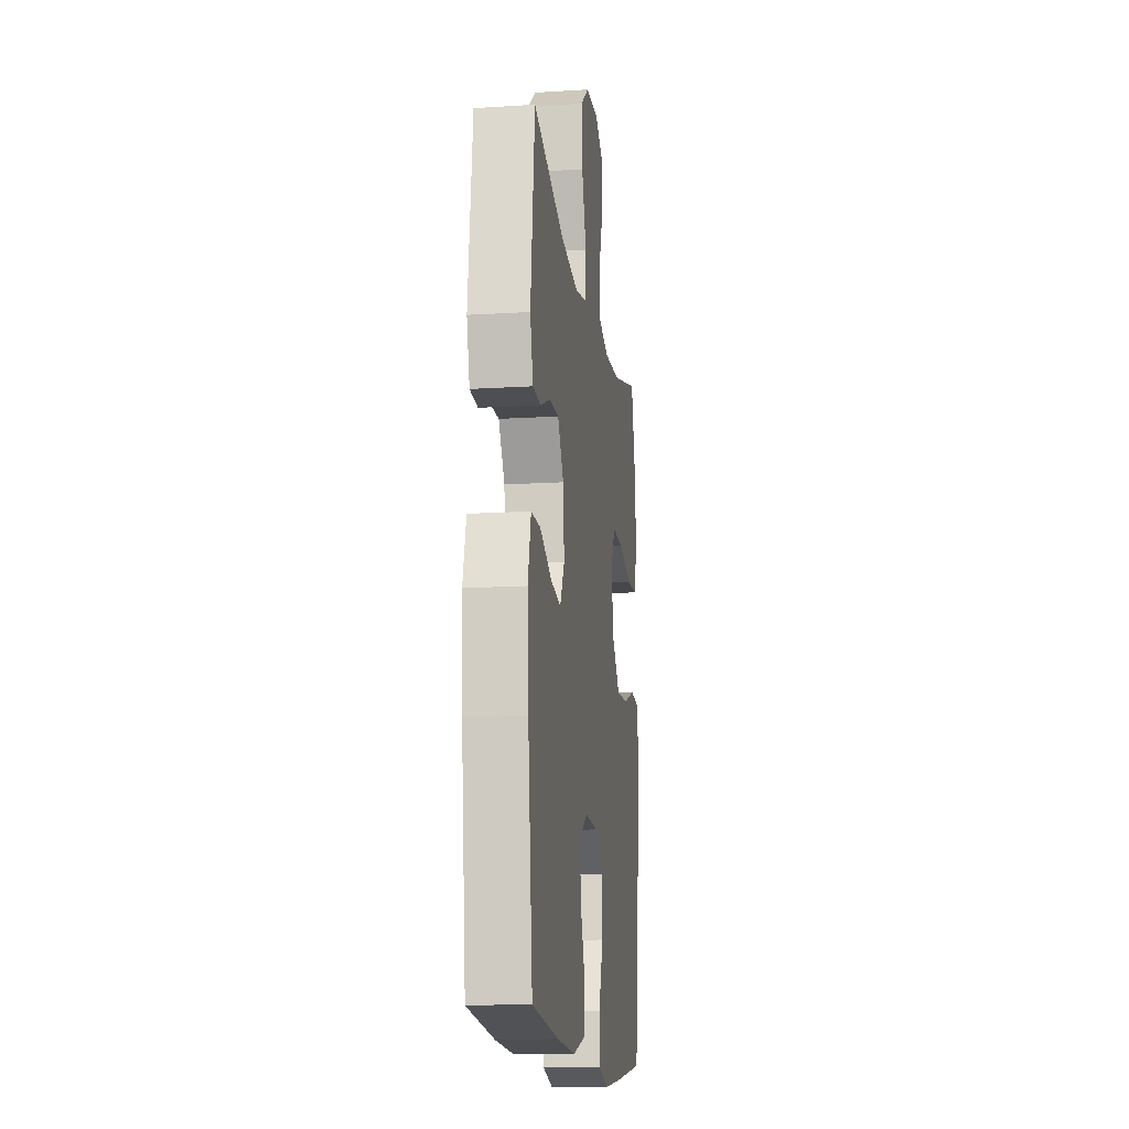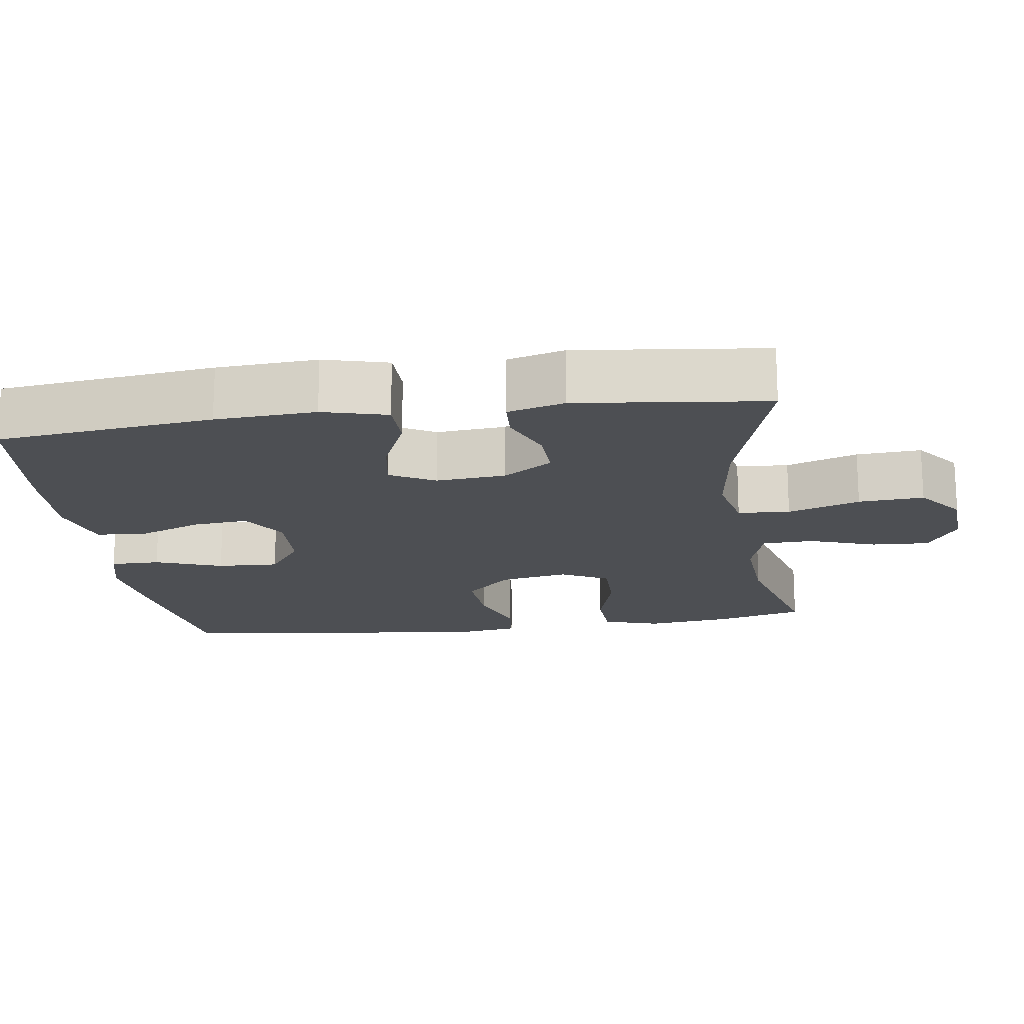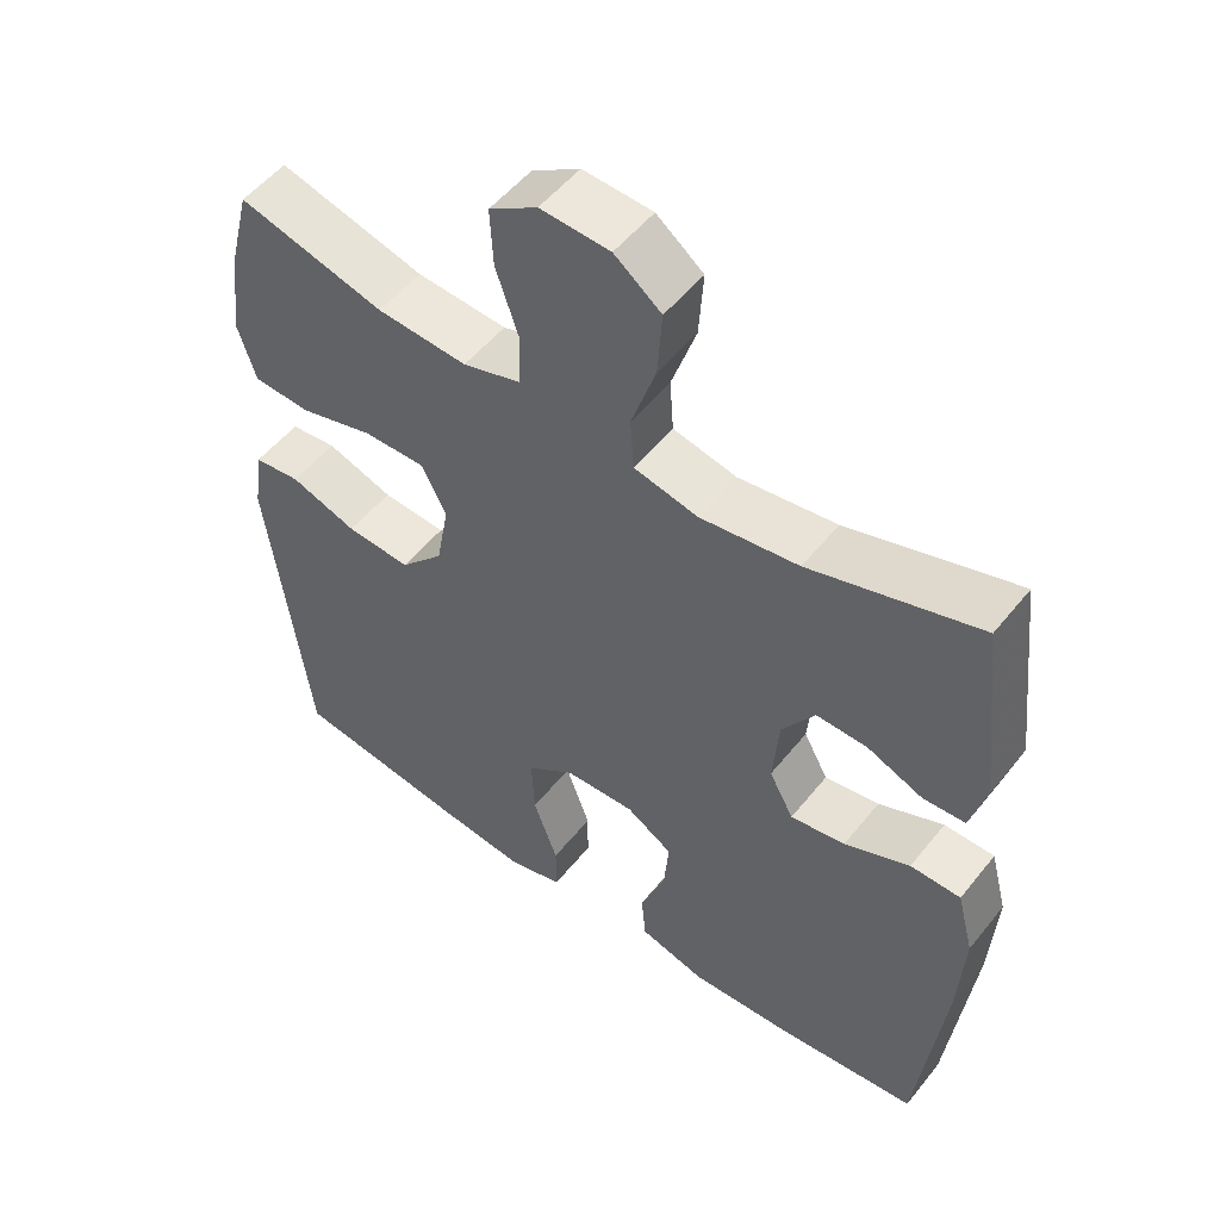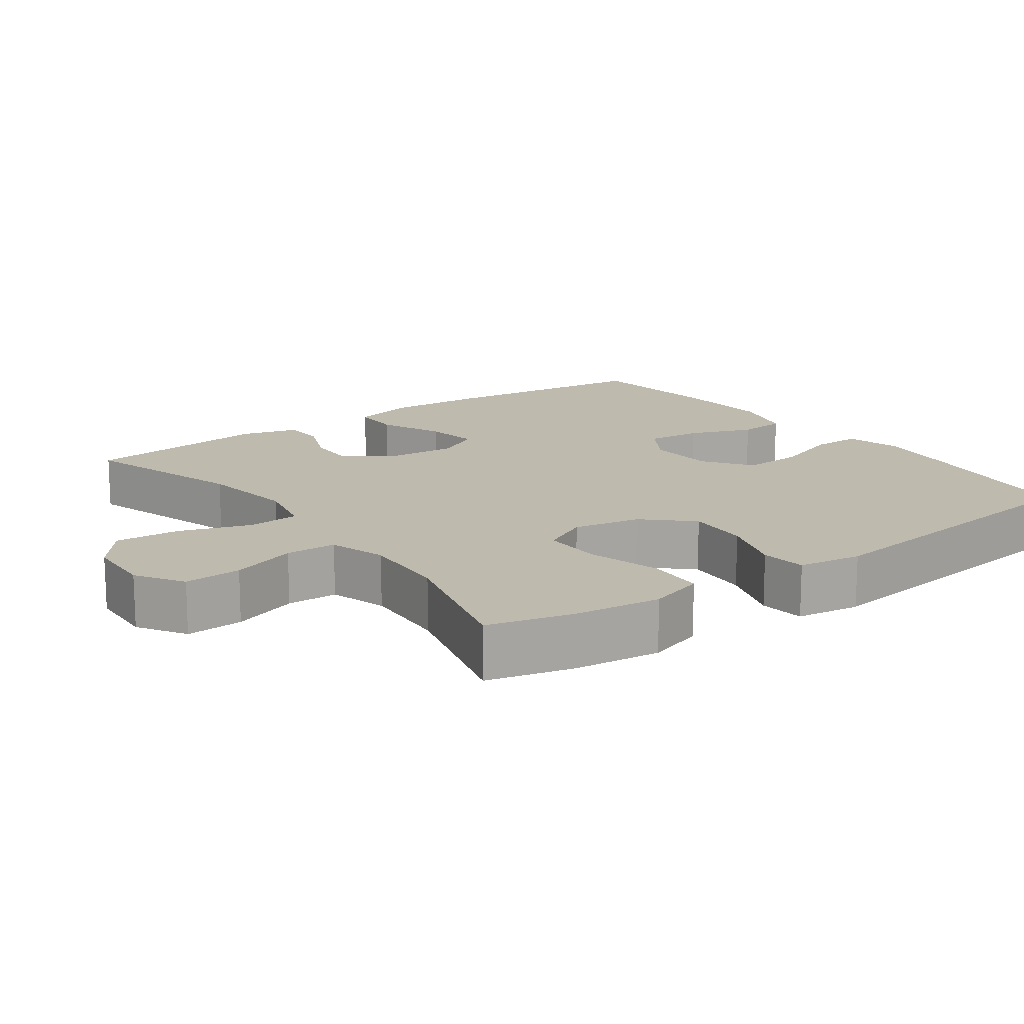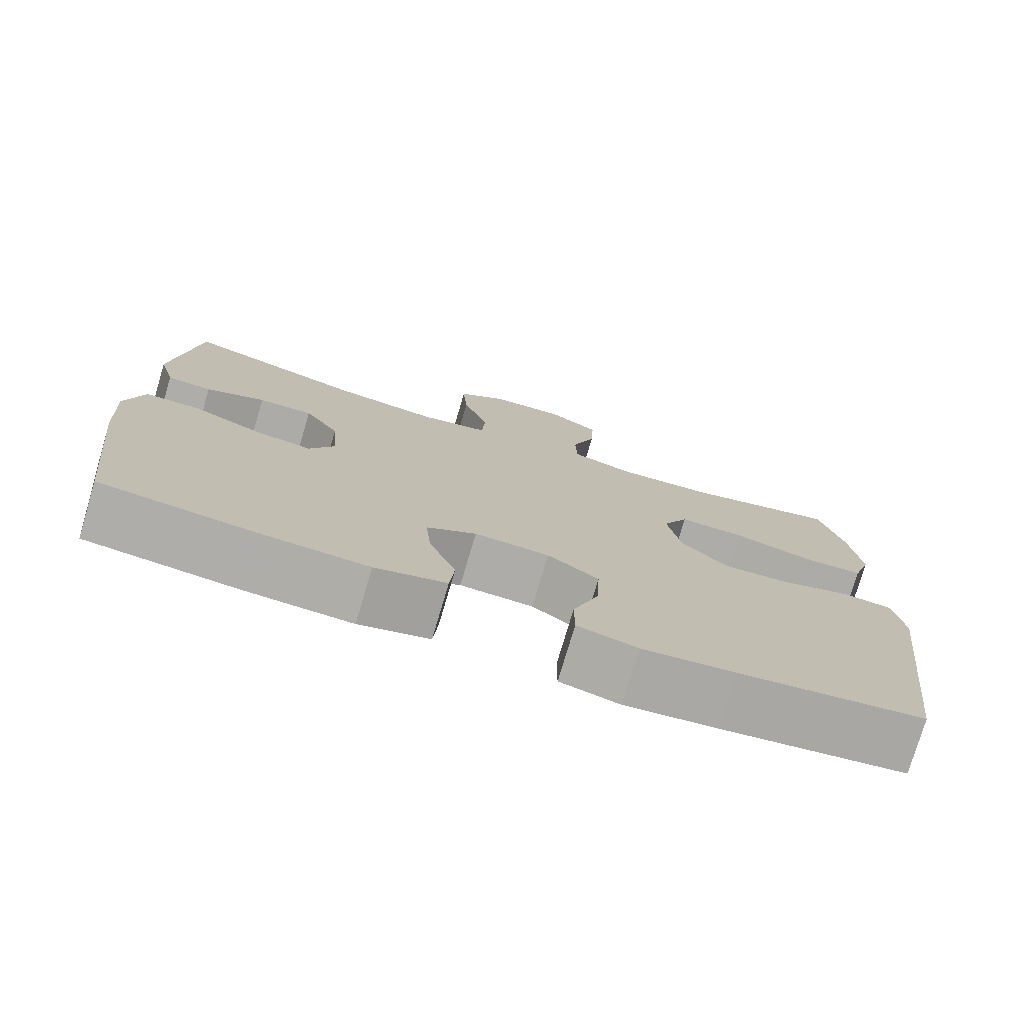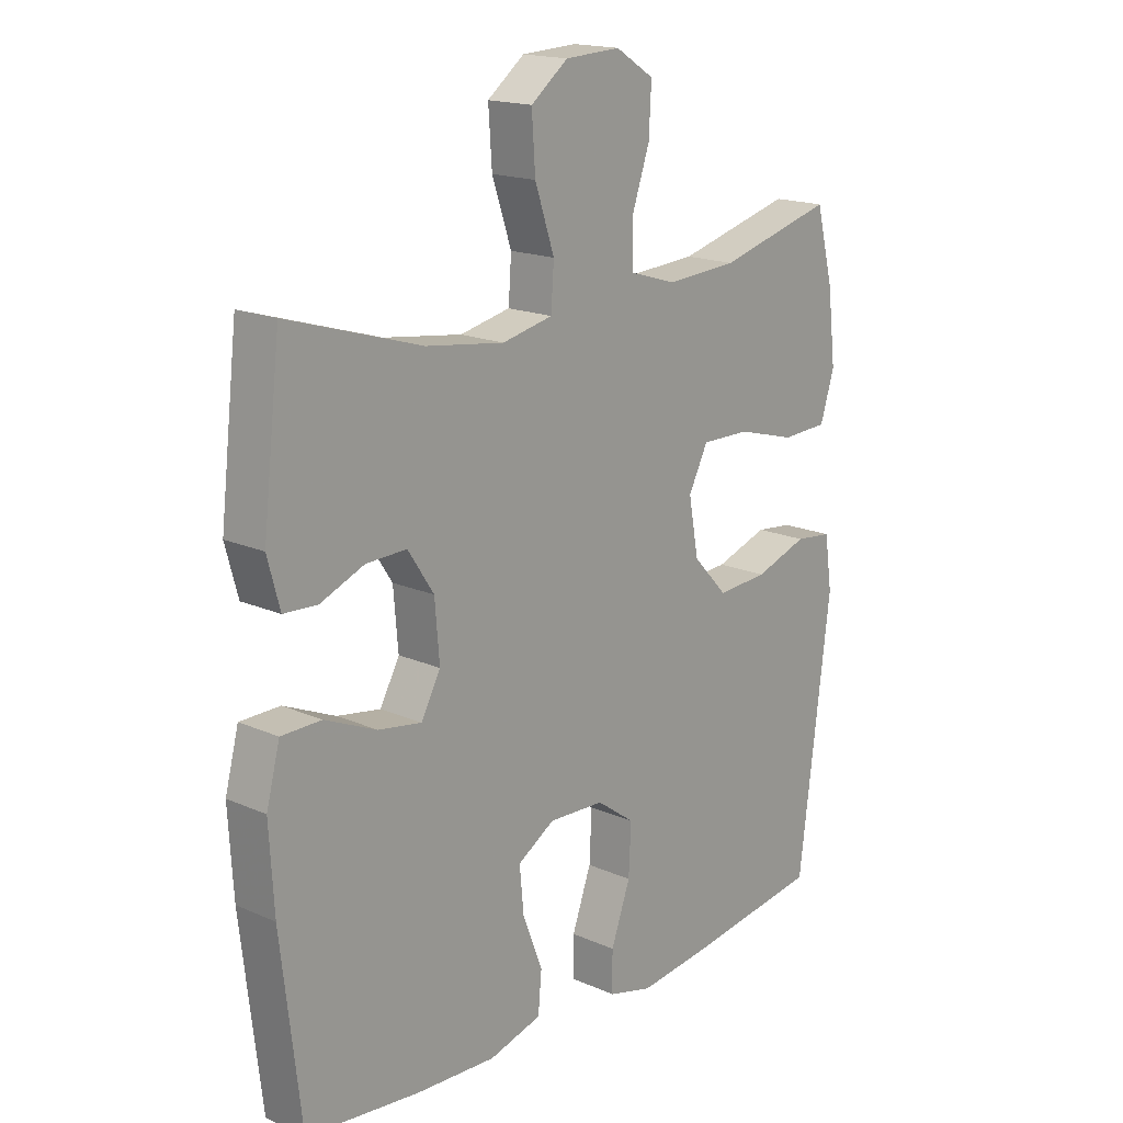
<metadata>
{"format":"obj","ext":"obj","renderer":"f3d","projection":"perspective","resolution":1024,"background":"white","views":[{"elev":-14.6,"azim":-82.3,"up":"+Z"},{"elev":-17.7,"azim":-81.9,"up":"+Y"},{"elev":52.6,"azim":-142.4,"up":"+Z"},{"elev":15.4,"azim":54.0,"up":"+Y"},{"elev":-76.7,"azim":-16.5,"up":"+Z"},{"elev":17.3,"azim":-48.7,"up":"+Z"}]}
</metadata>
<code>
v 0.5 0.07 -0.5
v 0.265 0.07 -0.534
v 0.147 0.07 -0.548
v 0.071 0.07 -0.528
v 0.071 0.07 -0.46
v 0.104 0.07 -0.368
v 0.108 0.07 -0.284
v 0.043 0.07 -0.237
v -0.052 0.07 -0.233
v -0.115 0.07 -0.272
v -0.108 0.07 -0.348
v -0.074 0.07 -0.436
v -0.08 0.07 -0.503
v -0.17 0.07 -0.528
v -0.307 0.07 -0.521
v -0.5 0.07 -0.5
v -0.534 0.07 -0.205
v -0.542 0.07 -0.068
v -0.519 0.07 0.02
v -0.451 0.07 0.021
v -0.363 0.07 -0.017
v -0.289 0.07 -0.029
v -0.256 0.07 0.032
v -0.264 0.07 0.127
v -0.308 0.07 0.194
v -0.377 0.07 0.192
v -0.452 0.07 0.161
v -0.509 0.07 0.164
v -0.53 0.07 0.242
v -0.5 0.07 0.5
v -0.272 0.07 0.431
v -0.139 0.07 0.413
v -0.053 0.07 0.432
v -0.048 0.07 0.503
v -0.081 0.07 0.601
v -0.087 0.07 0.69
v -0.024 0.07 0.739
v 0.07 0.07 0.744
v 0.135 0.07 0.703
v 0.131 0.07 0.624
v 0.1 0.07 0.533
v 0.102 0.07 0.463
v 0.181 0.07 0.439
v 0.303 0.07 0.447
v 0.5 0.07 0.5
v 0.53 0.07 0.382
v 0.544 0.07 0.264
v 0.52 0.07 0.187
v 0.442 0.07 0.183
v 0.341 0.07 0.211
v 0.258 0.07 0.212
v 0.225 0.07 0.147
v 0.242 0.07 0.054
v 0.301 0.07 -0.009
v 0.388 0.07 -0.003
v 0.478 0.07 0.028
v 0.541 0.07 0.021
v 0.554 0.07 -0.067
v 0.5 0 -0.5
v 0.265 0 -0.534
v 0.147 0 -0.548
v 0.071 0 -0.528
v 0.071 0 -0.46
v 0.104 0 -0.368
v 0.108 0 -0.284
v 0.043 0 -0.237
v -0.052 0 -0.233
v -0.115 0 -0.272
v -0.108 0 -0.348
v -0.074 0 -0.436
v -0.08 0 -0.503
v -0.17 0 -0.528
v -0.307 0 -0.521
v -0.5 0 -0.5
v -0.534 0 -0.205
v -0.542 0 -0.068
v -0.519 0 0.02
v -0.451 0 0.021
v -0.363 0 -0.017
v -0.289 0 -0.029
v -0.256 0 0.032
v -0.264 0 0.127
v -0.308 0 0.194
v -0.377 0 0.192
v -0.452 0 0.161
v -0.509 0 0.164
v -0.53 0 0.242
v -0.5 0 0.5
v -0.272 0 0.431
v -0.139 0 0.413
v -0.053 0 0.432
v -0.048 0 0.503
v -0.081 0 0.601
v -0.087 0 0.69
v -0.024 0 0.739
v 0.07 0 0.744
v 0.135 0 0.703
v 0.131 0 0.624
v 0.1 0 0.533
v 0.102 0 0.463
v 0.181 0 0.439
v 0.303 0 0.447
v 0.5 0 0.5
v 0.53 0 0.382
v 0.544 0 0.264
v 0.52 0 0.187
v 0.442 0 0.183
v 0.341 0 0.211
v 0.258 0 0.212
v 0.225 0 0.147
v 0.242 0 0.054
v 0.301 0 -0.009
v 0.388 0 -0.003
v 0.478 0 0.028
v 0.541 0 0.021
v 0.554 0 -0.067
f 55 56 57 58
f 54 55 58 1
f 53 54 1 2
f 52 53 2 3
f 47 48 49 50
f 47 50 51
f 44 45 46 47
f 43 44 47 51
f 42 43 51 52
f 38 39 40 41
f 38 41 42
f 37 38 42
f 34 35 36 37
f 33 34 37 42
f 32 33 42 52
f 28 29 30 31
f 26 27 28 31
f 25 26 31 32
f 24 25 32 52
f 18 19 20 21
f 18 21 22
f 17 18 22
f 16 17 22
f 15 16 22 23
f 11 12 13 14
f 10 11 14 15
f 3 4 5 6
f 3 6 7
f 52 3 7
f 23 24 52 7
f 10 15 23
f 9 10 23
f 8 9 23
f 7 8 23
f 116 115 114 113
f 59 116 113 112
f 60 59 112 111
f 61 60 111 110
f 108 107 106 105
f 109 108 105
f 105 104 103 102
f 109 105 102 101
f 110 109 101 100
f 99 98 97 96
f 100 99 96
f 100 96 95
f 95 94 93 92
f 100 95 92 91
f 110 100 91 90
f 89 88 87 86
f 89 86 85 84
f 90 89 84 83
f 110 90 83 82
f 79 78 77 76
f 80 79 76
f 80 76 75
f 80 75 74
f 81 80 74 73
f 72 71 70 69
f 73 72 69 68
f 64 63 62 61
f 65 64 61
f 65 61 110
f 65 110 82 81
f 81 73 68
f 81 68 67
f 81 67 66
f 81 66 65
f 1 59 60 2
f 2 60 61 3
f 3 61 62 4
f 4 62 63 5
f 5 63 64 6
f 6 64 65 7
f 7 65 66 8
f 8 66 67 9
f 9 67 68 10
f 10 68 69 11
f 11 69 70 12
f 12 70 71 13
f 13 71 72 14
f 14 72 73 15
f 15 73 74 16
f 16 74 75 17
f 17 75 76 18
f 18 76 77 19
f 19 77 78 20
f 20 78 79 21
f 21 79 80 22
f 22 80 81 23
f 23 81 82 24
f 24 82 83 25
f 25 83 84 26
f 26 84 85 27
f 27 85 86 28
f 28 86 87 29
f 29 87 88 30
f 30 88 89 31
f 31 89 90 32
f 32 90 91 33
f 33 91 92 34
f 34 92 93 35
f 35 93 94 36
f 36 94 95 37
f 37 95 96 38
f 38 96 97 39
f 39 97 98 40
f 40 98 99 41
f 41 99 100 42
f 42 100 101 43
f 43 101 102 44
f 44 102 103 45
f 45 103 104 46
f 46 104 105 47
f 47 105 106 48
f 48 106 107 49
f 49 107 108 50
f 50 108 109 51
f 51 109 110 52
f 52 110 111 53
f 53 111 112 54
f 54 112 113 55
f 55 113 114 56
f 56 114 115 57
f 57 115 116 58
f 58 116 59 1

</code>
